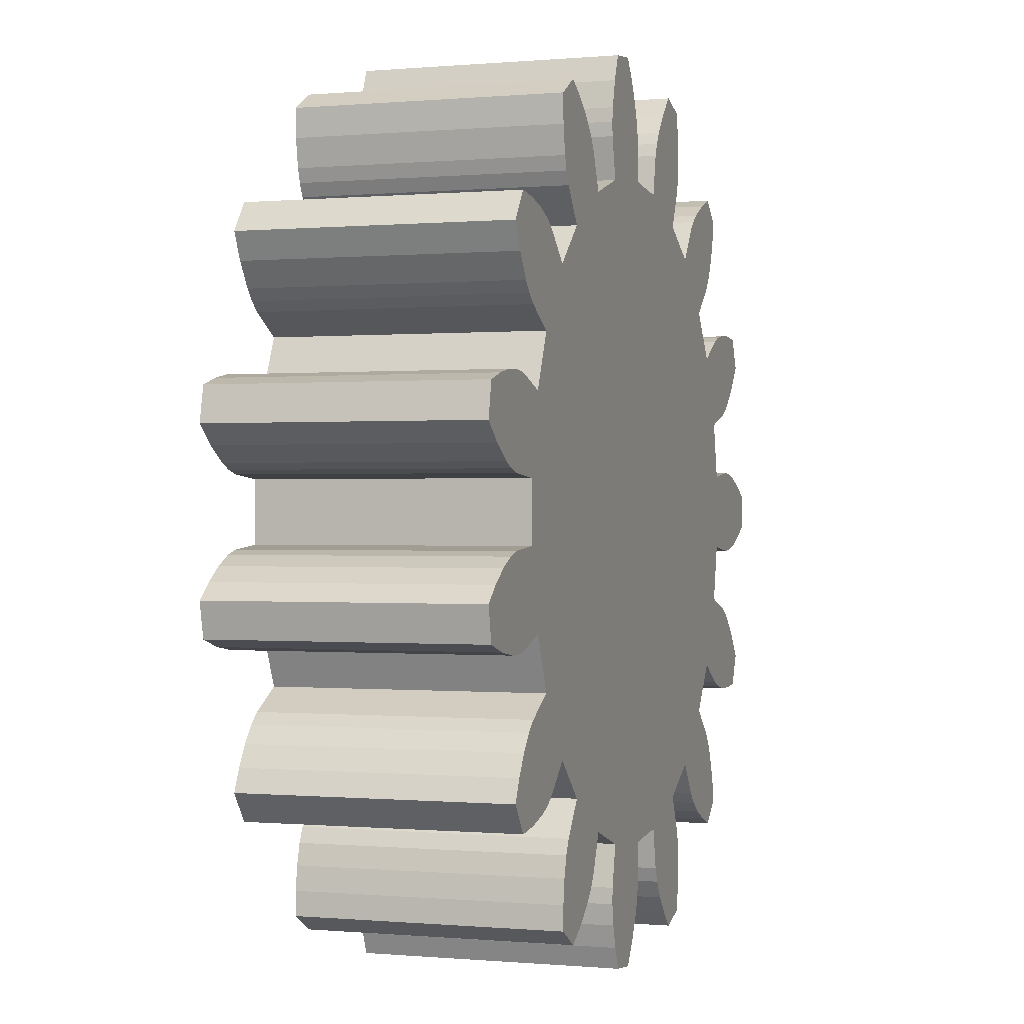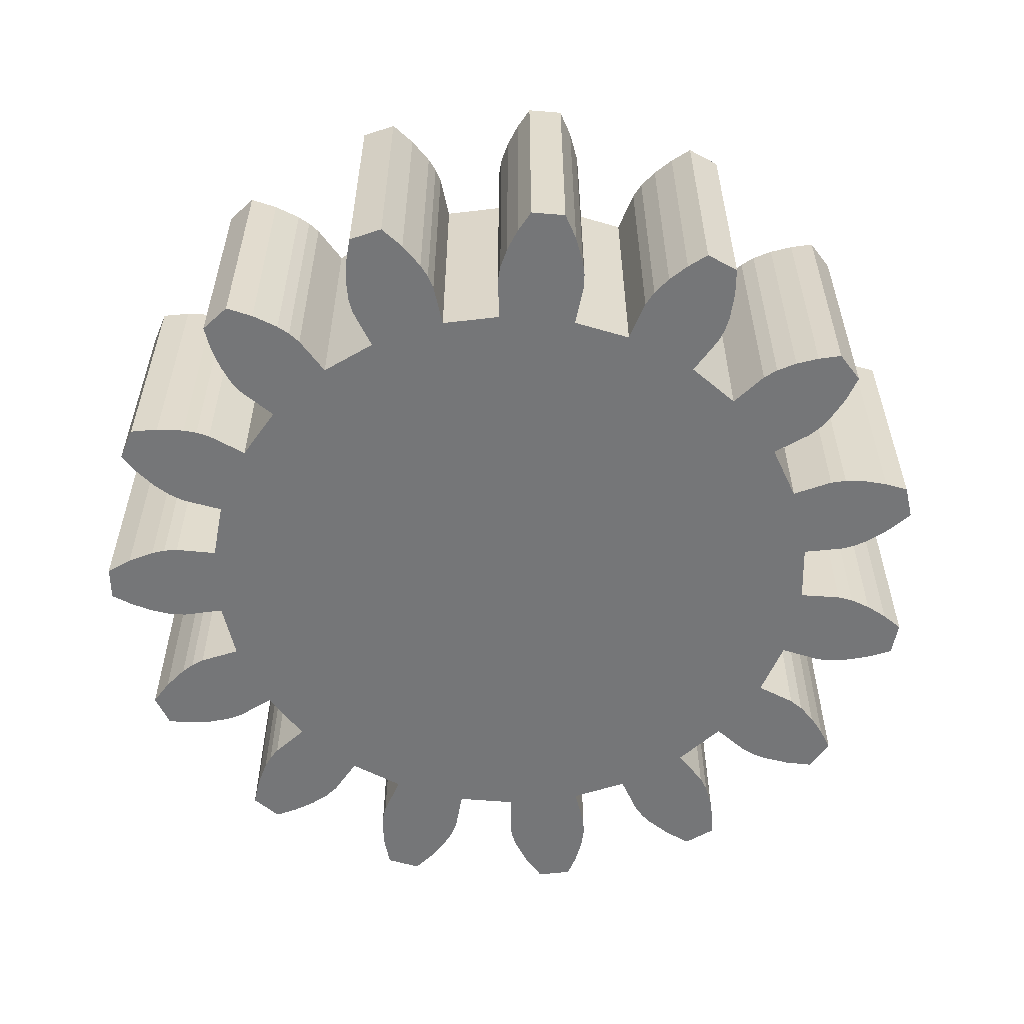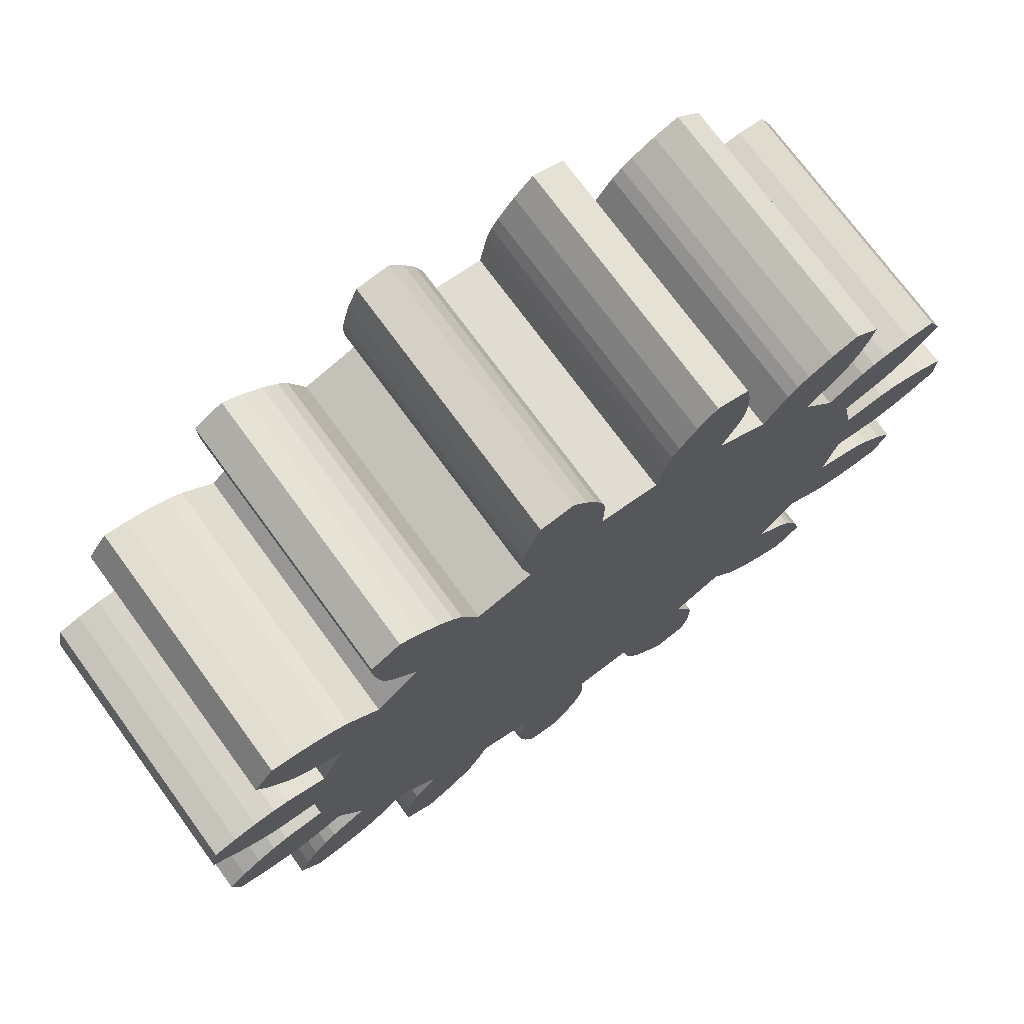
<metadata>
{"format":"obj","ext":"obj","renderer":"f3d","projection":"perspective","resolution":1024,"background":"white","views":[{"elev":0.0,"azim":-71.1,"up":"+Y"},{"elev":-56.8,"azim":37.0,"up":"+Z"},{"elev":73.6,"azim":-36.2,"up":"+Y"}]}
</metadata>
<code>
v 8.494 -0.3281 0
v 8.494 0.3281 0
v 8.494 -0.3281 5
v 8.494 0.3281 5
v 8.024 0.5814 0
v 8.024 0.5814 5
v 7.524 0.7668 0
v 7.524 0.7668 5
v 7.263 0.824 0
v 7.263 0.824 5
v 6.997 0.8411 0
v 6.997 0.8411 5
v 6.205 0.7459 0
v 6.205 0.7459 5
v 5.972 1.843 0
v 5.972 1.843 5
v 6.734 2.078 0
v 6.734 2.078 5
v 6.999 2.221 0
v 6.999 2.221 5
v 7.313 2.471 0
v 7.313 2.471 5
v 7.622 2.797 0
v 7.622 2.797 5
v 7.893 3.155 0
v 7.893 3.155 5
v 7.626 3.754 0
v 7.626 3.754 5
v 7.094 3.795 0
v 7.094 3.795 5
v 6.561 3.761 0
v 6.561 3.761 5
v 6.3 3.707 0
v 6.3 3.707 5
v 6.05 3.614 0
v 6.05 3.614 5
v 5.365 3.205 0
v 5.365 3.205 5
v 4.706 4.112 0
v 4.706 4.112 5
v 5.307 4.637 0
v 5.307 4.637 5
v 5.491 4.876 0
v 5.491 4.876 5
v 5.676 5.232 0
v 5.676 5.232 5
v 5.825 5.656 0
v 5.825 5.656 5
v 5.927 6.092 0
v 5.927 6.092 5
v 5.44 6.532 0
v 5.44 6.532 5
v 4.937 6.352 0
v 4.937 6.352 5
v 4.465 6.104 0
v 4.465 6.104 5
v 4.248 5.949 0
v 4.248 5.949 5
v 4.057 5.763 0
v 4.057 5.763 5
v 3.598 5.111 0
v 3.598 5.111 5
v 2.627 5.671 0
v 2.627 5.671 5
v 2.962 6.395 0
v 2.962 6.395 5
v 3.033 6.687 0
v 3.033 6.687 5
v 3.057 7.088 0
v 3.057 7.088 5
v 3.022 7.536 0
v 3.022 7.536 5
v 2.937 7.977 0
v 2.937 7.977 5
v 2.313 8.179 0
v 2.313 8.179 5
v 1.927 7.811 0
v 1.927 7.811 5
v 1.596 7.393 0
v 1.596 7.393 5
v 1.461 7.162 0
v 1.461 7.162 5
v 1.362 6.915 0
v 1.362 6.915 5
v 1.208 6.132 0
v 1.208 6.132 5
v 0.09315 6.249 0
v 0.09315 6.249 5
v 0.105 7.047 0
v 0.105 7.047 5
v 0.05097 7.343 0
v 0.05097 7.343 5
v -0.09034 7.719 0
v -0.09034 7.719 5
v -0.3049 8.113 0
v -0.3049 8.113 5
v -0.5615 8.481 0
v -0.5615 8.481 5
v -1.214 8.413 0
v -1.214 8.413 5
v -1.417 7.919 0
v -1.417 7.919 5
v -1.549 7.402 0
v -1.549 7.402 5
v -1.579 7.137 0
v -1.579 7.137 5
v -1.568 6.871 0
v -1.568 6.871 5
v -1.39 6.093 0
v -1.39 6.093 5
v -2.457 5.747 0
v -2.457 5.747 5
v -2.77 6.48 0
v -2.77 6.48 5
v -2.94 6.729 0
v -2.94 6.729 5
v -3.222 7.015 0
v -3.222 7.015 5
v -3.579 7.288 0
v -3.579 7.288 5
v -3.963 7.52 0
v -3.963 7.52 5
v -4.531 7.192 0
v -4.531 7.192 5
v -4.516 6.658 0
v -4.516 6.658 5
v -4.426 6.132 0
v -4.426 6.132 5
v -4.345 5.878 0
v -4.345 5.878 5
v -4.227 5.639 0
v -4.227 5.639 5
v -3.749 5.001 0
v -3.749 5.001 5
v -4.582 4.251 0
v -4.582 4.251 5
v -5.167 4.793 0
v -5.167 4.793 5
v -5.423 4.951 0
v -5.423 4.951 5
v -5.797 5.098 0
v -5.797 5.098 5
v -6.233 5.202 0
v -6.233 5.202 5
v -6.679 5.258 0
v -6.679 5.258 5
v -7.064 4.727 0
v -7.064 4.727 5
v -6.833 4.246 0
v -6.833 4.246 5
v -6.538 3.802 0
v -6.538 3.802 5
v -6.36 3.603 0
v -6.36 3.603 5
v -6.155 3.432 0
v -6.155 3.432 5
v -5.459 3.044 0
v -5.459 3.044 5
v -5.915 2.02 0
v -5.915 2.02 5
v -6.67 2.278 0
v -6.67 2.278 5
v -6.968 2.318 0
v -6.968 2.318 5
v -7.369 2.299 0
v -7.369 2.299 5
v -7.811 2.217 0
v -7.811 2.217 5
v -8.24 2.087 0
v -8.24 2.087 5
v -8.376 1.445 0
v -8.376 1.445 5
v -7.97 1.1 0
v -7.97 1.1 5
v -7.519 0.8142 0
v -7.519 0.8142 5
v -7.276 0.7041 0
v -7.276 0.7041 5
v -7.019 0.6321 0
v -7.019 0.6321 5
v -6.225 0.5606 0
v -6.225 0.5606 5
v -6.225 -0.5606 0
v -6.225 -0.5606 5
v -7.019 -0.6321 0
v -7.019 -0.6321 5
v -7.308 -0.7169 0
v -7.308 -0.7169 5
v -7.667 -0.8967 0
v -7.667 -0.8967 5
v -8.037 -1.151 0
v -8.037 -1.151 5
v -8.376 -1.445 0
v -8.376 -1.445 5
v -8.24 -2.087 0
v -8.24 -2.087 5
v -7.728 -2.237 0
v -7.728 -2.237 5
v -7.2 -2.314 0
v -7.2 -2.314 5
v -6.933 -2.316 0
v -6.933 -2.316 5
v -6.67 -2.278 0
v -6.67 -2.278 5
v -5.915 -2.02 0
v -5.915 -2.02 5
v -5.459 -3.044 0
v -5.459 -3.044 5
v -6.155 -3.432 0
v -6.155 -3.432 5
v -6.385 -3.627 0
v -6.385 -3.627 5
v -6.64 -3.938 0
v -6.64 -3.938 5
v -6.874 -4.321 0
v -6.874 -4.321 5
v -7.064 -4.727 0
v -7.064 -4.727 5
v -6.679 -5.258 0
v -6.679 -5.258 5
v -6.15 -5.187 0
v -6.15 -5.187 5
v -5.636 -5.043 0
v -5.636 -5.043 5
v -5.392 -4.936 0
v -5.392 -4.936 5
v -5.167 -4.793 0
v -5.167 -4.793 5
v -4.582 -4.251 0
v -4.582 -4.251 5
v -3.749 -5.001 0
v -3.749 -5.001 5
v -4.227 -5.639 0
v -4.227 -5.639 5
v -4.357 -5.911 0
v -4.357 -5.911 5
v -4.464 -6.298 0
v -4.464 -6.298 5
v -4.522 -6.743 0
v -4.522 -6.743 5
v -4.531 -7.192 0
v -4.531 -7.192 5
v -3.963 -7.52 0
v -3.963 -7.52 5
v -3.508 -7.24 0
v -3.508 -7.24 5
v -3.098 -6.899 0
v -3.098 -6.899 5
v -2.918 -6.702 0
v -2.918 -6.702 5
v -2.77 -6.48 0
v -2.77 -6.48 5
v -2.457 -5.747 0
v -2.457 -5.747 5
v -1.39 -6.093 0
v -1.39 -6.093 5
v -1.568 -6.871 0
v -1.568 -6.871 5
v -1.577 -7.172 0
v -1.577 -7.172 5
v -1.517 -7.569 0
v -1.517 -7.569 5
v -1.389 -8 0
v -1.389 -8 5
v -1.214 -8.413 0
v -1.214 -8.413 5
v -0.5615 -8.481 0
v -0.5615 -8.481 5
v -0.2605 -8.041 0
v -0.2605 -8.041 5
v -0.02383 -7.563 0
v -0.02383 -7.563 5
v 0.06028 -7.31 0
v 0.06028 -7.31 5
v 0.105 -7.047 0
v 0.105 -7.047 5
v 0.09315 -6.249 0
v 0.09315 -6.249 5
v 1.208 -6.132 0
v 1.208 -6.132 5
v 1.362 -6.915 0
v 1.362 -6.915 5
v 1.477 -7.193 0
v 1.477 -7.193 5
v 1.693 -7.532 0
v 1.693 -7.532 5
v 1.985 -7.873 0
v 1.985 -7.873 5
v 2.313 -8.179 0
v 2.313 -8.179 5
v 2.937 -7.977 0
v 2.937 -7.977 5
v 3.033 -7.452 0
v 3.033 -7.452 5
v 3.054 -6.919 0
v 3.054 -6.919 5
v 3.028 -6.653 0
v 3.028 -6.653 5
v 2.962 -6.395 0
v 2.962 -6.395 5
v 2.627 -5.671 0
v 2.627 -5.671 5
v 3.598 -5.111 0
v 3.598 -5.111 5
v 4.057 -5.763 0
v 4.057 -5.763 5
v 4.275 -5.971 0
v 4.275 -5.971 5
v 4.61 -6.192 0
v 4.61 -6.192 5
v 5.016 -6.385 0
v 5.016 -6.385 5
v 5.44 -6.532 0
v 5.44 -6.532 5
v 5.927 -6.092 0
v 5.927 -6.092 5
v 5.801 -5.574 0
v 5.801 -5.574 5
v 5.604 -5.078 0
v 5.604 -5.078 5
v 5.472 -4.846 0
v 5.472 -4.846 5
v 5.307 -4.637 0
v 5.307 -4.637 5
v 4.706 -4.112 0
v 4.706 -4.112 5
v 5.365 -3.205 0
v 5.365 -3.205 5
v 6.05 -3.614 0
v 6.05 -3.614 5
v 6.334 -3.716 0
v 6.334 -3.716 5
v 6.73 -3.781 0
v 6.73 -3.781 5
v 7.179 -3.793 0
v 7.179 -3.793 5
v 7.626 -3.754 0
v 7.626 -3.754 5
v 7.893 -3.155 0
v 7.893 -3.155 5
v 7.567 -2.733 0
v 7.567 -2.733 5
v 7.185 -2.36 0
v 7.185 -2.36 5
v 6.97 -2.201 0
v 6.97 -2.201 5
v 6.734 -2.078 0
v 6.734 -2.078 5
v 5.972 -1.843 0
v 5.972 -1.843 5
v 6.205 -0.7459 0
v 6.205 -0.7459 5
v 6.997 -0.8411 0
v 6.997 -0.8411 5
v 7.297 -0.8182 0
v 7.297 -0.8182 5
v 7.686 -0.717 0
v 7.686 -0.717 5
v 8.101 -0.5449 0
v 8.101 -0.5449 5
f 1 2 3
f 3 2 4
f 2 5 4
f 4 5 6
f 6 7 8
f 5 7 6
f 8 9 10
f 7 9 8
f 10 11 12
f 9 11 10
f 11 13 12
f 12 13 14
f 13 15 14
f 14 15 16
f 15 17 16
f 16 17 18
f 17 19 18
f 18 19 20
f 20 21 22
f 19 21 20
f 22 23 24
f 21 23 22
f 24 25 26
f 23 25 24
f 25 27 26
f 26 27 28
f 27 29 28
f 28 29 30
f 30 31 32
f 29 31 30
f 32 33 34
f 31 33 32
f 34 35 36
f 33 35 34
f 35 37 36
f 36 37 38
f 37 39 38
f 38 39 40
f 39 41 40
f 40 41 42
f 41 43 42
f 42 43 44
f 44 45 46
f 43 45 44
f 46 47 48
f 45 47 46
f 48 49 50
f 47 49 48
f 49 51 50
f 50 51 52
f 51 53 52
f 52 53 54
f 54 55 56
f 53 55 54
f 56 57 58
f 55 57 56
f 58 59 60
f 57 59 58
f 59 61 60
f 60 61 62
f 61 63 62
f 62 63 64
f 63 65 64
f 64 65 66
f 65 67 66
f 66 67 68
f 68 69 70
f 67 69 68
f 70 71 72
f 69 71 70
f 72 73 74
f 71 73 72
f 73 75 74
f 74 75 76
f 75 77 76
f 76 77 78
f 78 79 80
f 77 79 78
f 80 81 82
f 79 81 80
f 82 83 84
f 81 83 82
f 83 85 84
f 84 85 86
f 85 87 86
f 86 87 88
f 87 89 88
f 88 89 90
f 89 91 90
f 90 91 92
f 92 93 94
f 91 93 92
f 94 95 96
f 93 95 94
f 96 97 98
f 95 97 96
f 97 99 98
f 98 99 100
f 99 101 100
f 100 101 102
f 102 103 104
f 101 103 102
f 104 105 106
f 103 105 104
f 106 107 108
f 105 107 106
f 107 109 108
f 108 109 110
f 109 111 110
f 110 111 112
f 111 113 112
f 112 113 114
f 113 115 114
f 114 115 116
f 116 117 118
f 115 117 116
f 118 119 120
f 117 119 118
f 120 121 122
f 119 121 120
f 121 123 122
f 122 123 124
f 123 125 124
f 124 125 126
f 126 127 128
f 125 127 126
f 128 129 130
f 127 129 128
f 130 131 132
f 129 131 130
f 131 133 132
f 132 133 134
f 133 135 134
f 134 135 136
f 135 137 136
f 136 137 138
f 137 139 138
f 138 139 140
f 140 141 142
f 139 141 140
f 142 143 144
f 141 143 142
f 144 145 146
f 143 145 144
f 145 147 146
f 146 147 148
f 147 149 148
f 148 149 150
f 150 151 152
f 149 151 150
f 152 153 154
f 151 153 152
f 154 155 156
f 153 155 154
f 155 157 156
f 156 157 158
f 157 159 158
f 158 159 160
f 159 161 160
f 160 161 162
f 161 163 162
f 162 163 164
f 164 165 166
f 163 165 164
f 166 167 168
f 165 167 166
f 168 169 170
f 167 169 168
f 169 171 170
f 170 171 172
f 171 173 172
f 172 173 174
f 174 175 176
f 173 175 174
f 176 177 178
f 175 177 176
f 178 179 180
f 177 179 178
f 179 181 180
f 180 181 182
f 181 183 182
f 182 183 184
f 183 185 184
f 184 185 186
f 185 187 186
f 186 187 188
f 188 189 190
f 187 189 188
f 190 191 192
f 189 191 190
f 192 193 194
f 191 193 192
f 193 195 194
f 194 195 196
f 195 197 196
f 196 197 198
f 198 199 200
f 197 199 198
f 200 201 202
f 199 201 200
f 202 203 204
f 201 203 202
f 203 205 204
f 204 205 206
f 205 207 206
f 206 207 208
f 207 209 208
f 208 209 210
f 209 211 210
f 210 211 212
f 212 213 214
f 211 213 212
f 214 215 216
f 213 215 214
f 216 217 218
f 215 217 216
f 217 219 218
f 218 219 220
f 219 221 220
f 220 221 222
f 222 223 224
f 221 223 222
f 224 225 226
f 223 225 224
f 226 227 228
f 225 227 226
f 227 229 228
f 228 229 230
f 229 231 230
f 230 231 232
f 231 233 232
f 232 233 234
f 233 235 234
f 234 235 236
f 236 237 238
f 235 237 236
f 238 239 240
f 237 239 238
f 240 241 242
f 239 241 240
f 241 243 242
f 242 243 244
f 243 245 244
f 244 245 246
f 246 247 248
f 245 247 246
f 248 249 250
f 247 249 248
f 250 251 252
f 249 251 250
f 251 253 252
f 252 253 254
f 253 255 254
f 254 255 256
f 255 257 256
f 256 257 258
f 257 259 258
f 258 259 260
f 260 261 262
f 259 261 260
f 262 263 264
f 261 263 262
f 264 265 266
f 263 265 264
f 265 267 266
f 266 267 268
f 267 269 268
f 268 269 270
f 270 271 272
f 269 271 270
f 272 273 274
f 271 273 272
f 274 275 276
f 273 275 274
f 275 277 276
f 276 277 278
f 277 279 278
f 278 279 280
f 279 281 280
f 280 281 282
f 281 283 282
f 282 283 284
f 284 285 286
f 283 285 284
f 286 287 288
f 285 287 286
f 288 289 290
f 287 289 288
f 289 291 290
f 290 291 292
f 291 293 292
f 292 293 294
f 294 295 296
f 293 295 294
f 296 297 298
f 295 297 296
f 298 299 300
f 297 299 298
f 299 301 300
f 300 301 302
f 301 303 302
f 302 303 304
f 303 305 304
f 304 305 306
f 305 307 306
f 306 307 308
f 308 309 310
f 307 309 308
f 310 311 312
f 309 311 310
f 312 313 314
f 311 313 312
f 313 315 314
f 314 315 316
f 315 317 316
f 316 317 318
f 318 319 320
f 317 319 318
f 320 321 322
f 319 321 320
f 322 323 324
f 321 323 322
f 323 325 324
f 324 325 326
f 325 327 326
f 326 327 328
f 327 329 328
f 328 329 330
f 329 331 330
f 330 331 332
f 332 333 334
f 331 333 332
f 334 335 336
f 333 335 334
f 336 337 338
f 335 337 336
f 337 339 338
f 338 339 340
f 339 341 340
f 340 341 342
f 342 343 344
f 341 343 342
f 344 345 346
f 343 345 344
f 346 347 348
f 345 347 346
f 347 349 348
f 348 349 350
f 349 351 350
f 350 351 352
f 351 353 352
f 352 353 354
f 353 355 354
f 354 355 356
f 356 357 358
f 355 357 356
f 358 359 360
f 357 359 358
f 360 1 3
f 359 1 360
f 241 239 243
f 217 215 219
f 219 215 221
f 237 245 239
f 239 245 243
f 221 213 223
f 215 213 221
f 223 211 225
f 213 211 223
f 235 247 237
f 237 247 245
f 235 249 247
f 233 249 235
f 225 209 227
f 211 209 225
f 233 251 249
f 193 191 195
f 195 191 197
f 263 267 265
f 209 229 227
f 191 189 197
f 197 189 199
f 229 207 231
f 209 207 229
f 263 269 267
f 261 269 263
f 231 253 233
f 233 253 251
f 189 187 199
f 199 187 201
f 201 185 203
f 187 185 201
f 261 271 269
f 259 271 261
f 207 255 231
f 231 255 253
f 257 273 259
f 259 273 271
f 257 275 273
f 203 183 205
f 205 183 207
f 185 183 203
f 255 277 257
f 257 277 275
f 169 167 171
f 171 167 173
f 173 165 175
f 167 165 173
f 287 291 289
f 255 279 277
f 165 163 175
f 175 163 177
f 287 293 291
f 285 293 287
f 163 161 177
f 177 161 179
f 161 159 179
f 179 159 181
f 285 295 293
f 283 295 285
f 283 297 295
f 281 297 283
f 281 299 297
f 281 301 299
f 279 301 281
f 279 303 301
f 145 143 147
f 147 143 149
f 143 141 149
f 149 141 151
f 141 139 151
f 151 139 153
f 139 137 153
f 153 137 155
f 137 135 155
f 155 135 157
f 311 315 313
f 309 317 311
f 311 317 315
f 309 319 317
f 307 319 309
f 305 321 307
f 307 321 319
f 325 323 303
f 303 323 305
f 305 323 321
f 135 133 157
f 157 133 159
f 303 327 325
f 121 119 123
f 123 119 125
f 129 113 131
f 131 113 133
f 133 113 111
f 127 115 129
f 129 115 113
f 127 117 115
f 125 117 127
f 119 117 125
f 327 347 329
f 349 347 327
f 111 109 133
f 335 339 337
f 329 345 331
f 347 345 329
f 345 343 331
f 331 343 333
f 335 341 339
f 343 341 333
f 333 341 335
f 255 351 279
f 159 351 181
f 133 351 159
f 207 351 255
f 183 351 207
f 279 351 303
f 303 351 327
f 327 351 349
f 181 351 183
f 351 13 353
f 109 89 87
f 105 89 107
f 107 89 109
f 105 91 89
f 103 91 105
f 101 93 103
f 103 93 91
f 99 95 101
f 101 95 93
f 13 11 353
f 99 97 95
f 11 9 353
f 353 9 355
f 9 7 355
f 355 7 357
f 83 63 85
f 7 5 357
f 357 5 359
f 109 61 133
f 87 61 109
f 85 61 87
f 63 61 85
f 13 39 15
f 133 39 351
f 15 39 37
f 351 39 13
f 61 39 133
f 5 2 359
f 359 2 1
f 83 65 63
f 81 65 83
f 15 35 17
f 37 35 15
f 79 67 81
f 81 67 65
f 59 41 61
f 61 41 39
f 17 33 19
f 35 33 17
f 77 69 79
f 79 69 67
f 59 57 41
f 33 31 19
f 19 31 21
f 57 43 41
f 75 71 77
f 77 71 69
f 57 55 43
f 31 29 21
f 21 29 23
f 55 45 43
f 75 73 71
f 55 53 45
f 23 27 25
f 29 27 23
f 53 47 45
f 53 51 47
f 51 49 47
f 240 242 244
f 216 218 220
f 216 220 222
f 246 238 240
f 246 240 244
f 214 222 224
f 214 216 222
f 212 224 226
f 212 214 224
f 248 236 238
f 248 238 246
f 250 236 248
f 250 234 236
f 210 226 228
f 210 212 226
f 252 234 250
f 192 194 196
f 192 196 198
f 268 264 266
f 230 210 228
f 190 192 198
f 190 198 200
f 208 230 232
f 208 210 230
f 270 264 268
f 270 262 264
f 254 232 234
f 254 234 252
f 188 190 200
f 188 200 202
f 186 202 204
f 186 188 202
f 272 262 270
f 272 260 262
f 256 208 232
f 256 232 254
f 274 258 260
f 274 260 272
f 276 258 274
f 184 204 206
f 184 206 208
f 184 186 204
f 278 256 258
f 278 258 276
f 168 170 172
f 168 172 174
f 166 174 176
f 166 168 174
f 292 288 290
f 280 256 278
f 164 166 176
f 164 176 178
f 294 288 292
f 294 286 288
f 162 164 178
f 162 178 180
f 160 162 180
f 160 180 182
f 296 286 294
f 296 284 286
f 298 284 296
f 298 282 284
f 300 282 298
f 302 282 300
f 302 280 282
f 304 280 302
f 144 146 148
f 144 148 150
f 142 144 150
f 142 150 152
f 140 142 152
f 140 152 154
f 138 140 154
f 138 154 156
f 136 138 156
f 136 156 158
f 316 312 314
f 318 310 312
f 318 312 316
f 320 310 318
f 320 308 310
f 322 306 308
f 322 308 320
f 324 326 304
f 324 304 306
f 324 306 322
f 134 136 158
f 134 158 160
f 328 304 326
f 120 122 124
f 120 124 126
f 114 130 132
f 114 132 134
f 114 134 112
f 116 128 130
f 116 130 114
f 118 128 116
f 118 126 128
f 118 120 126
f 348 328 330
f 348 350 328
f 110 112 134
f 340 336 338
f 346 330 332
f 346 348 330
f 344 346 332
f 344 332 334
f 342 336 340
f 342 344 334
f 342 334 336
f 352 256 280
f 352 160 182
f 352 134 160
f 352 208 256
f 352 184 208
f 352 280 304
f 352 304 328
f 352 328 350
f 352 182 184
f 14 352 354
f 90 110 88
f 90 106 108
f 90 108 110
f 92 106 90
f 92 104 106
f 94 102 104
f 94 104 92
f 96 100 102
f 96 102 94
f 12 14 354
f 98 100 96
f 10 12 354
f 10 354 356
f 8 10 356
f 8 356 358
f 64 84 86
f 6 8 358
f 6 358 360
f 62 110 134
f 62 88 110
f 62 86 88
f 62 64 86
f 40 14 16
f 40 134 352
f 40 16 38
f 40 352 14
f 40 62 134
f 4 6 360
f 4 360 3
f 66 84 64
f 66 82 84
f 36 16 18
f 36 38 16
f 68 80 82
f 68 82 66
f 42 60 62
f 42 62 40
f 34 18 20
f 34 36 18
f 70 78 80
f 70 80 68
f 58 60 42
f 32 34 20
f 32 20 22
f 44 58 42
f 72 76 78
f 72 78 70
f 56 58 44
f 30 32 22
f 30 22 24
f 46 56 44
f 74 76 72
f 54 56 46
f 28 24 26
f 28 30 24
f 48 54 46
f 52 54 48
f 50 52 48

</code>
